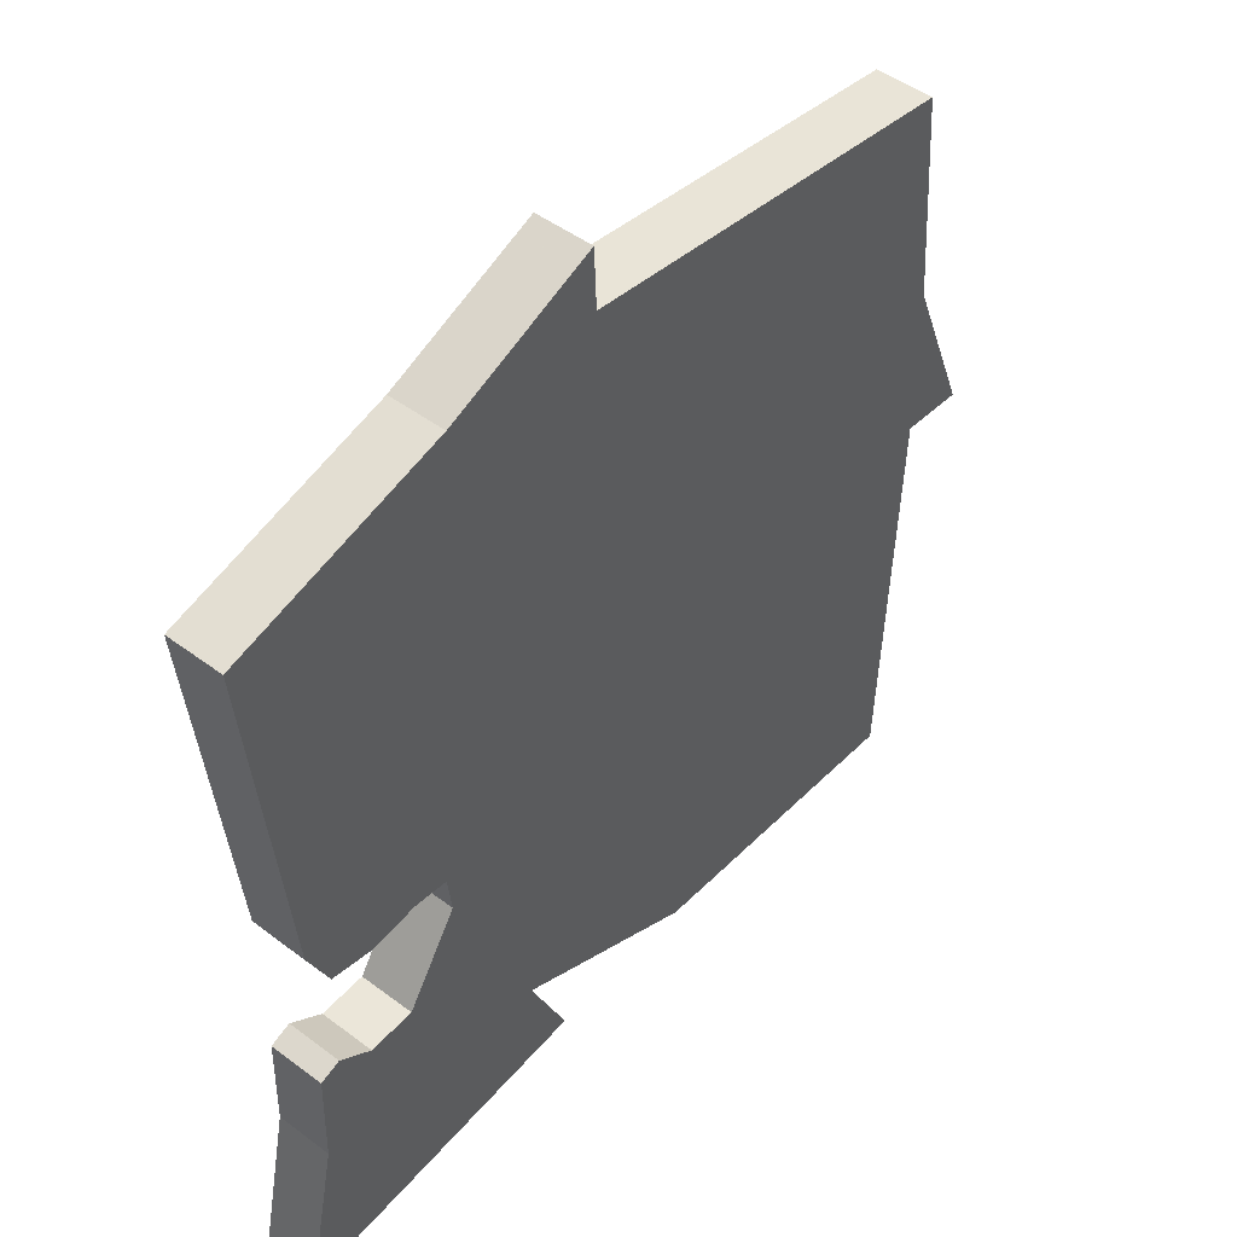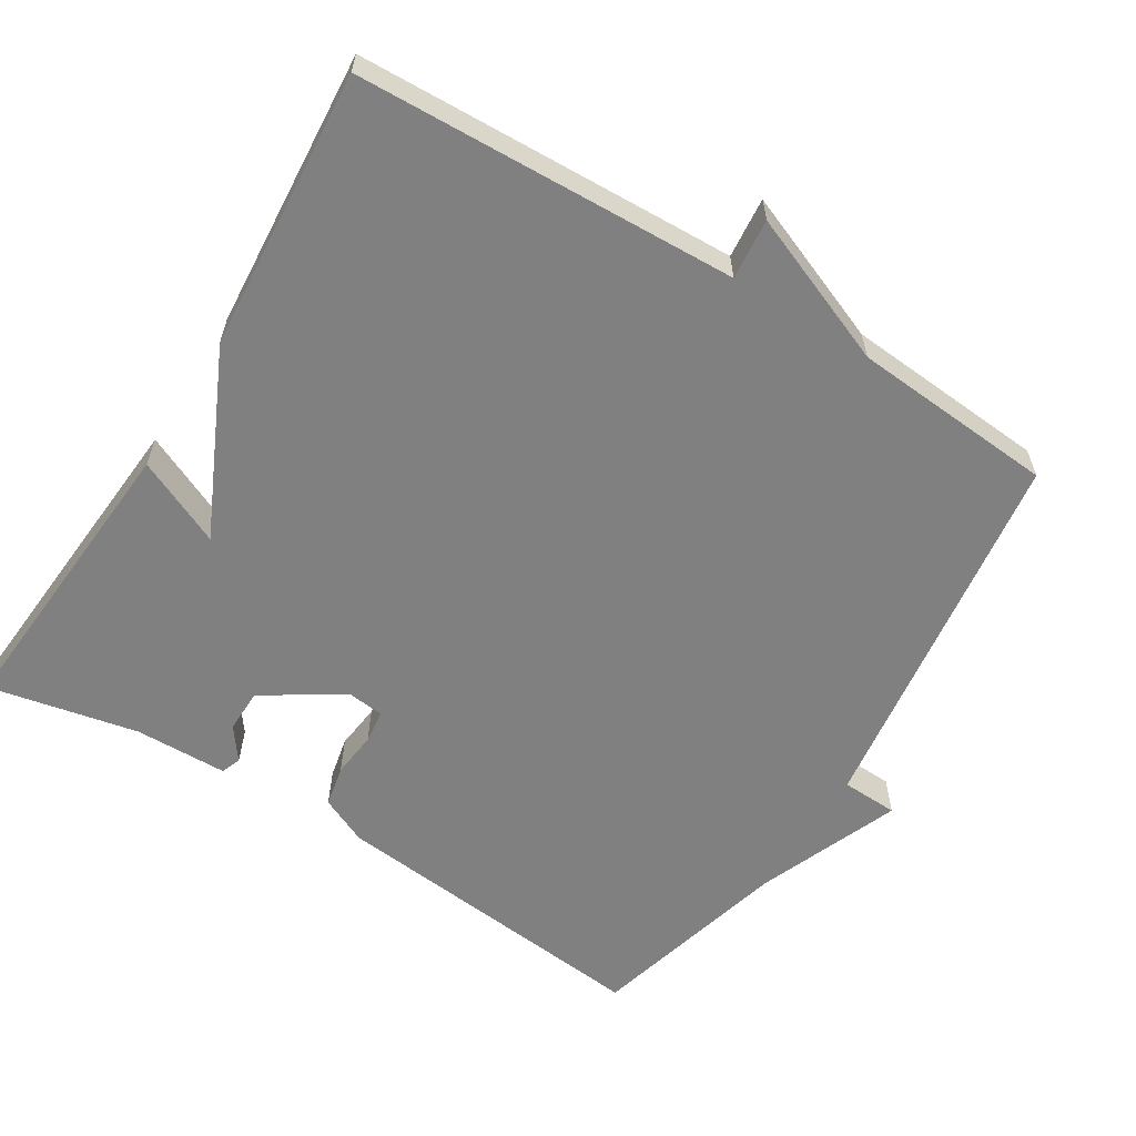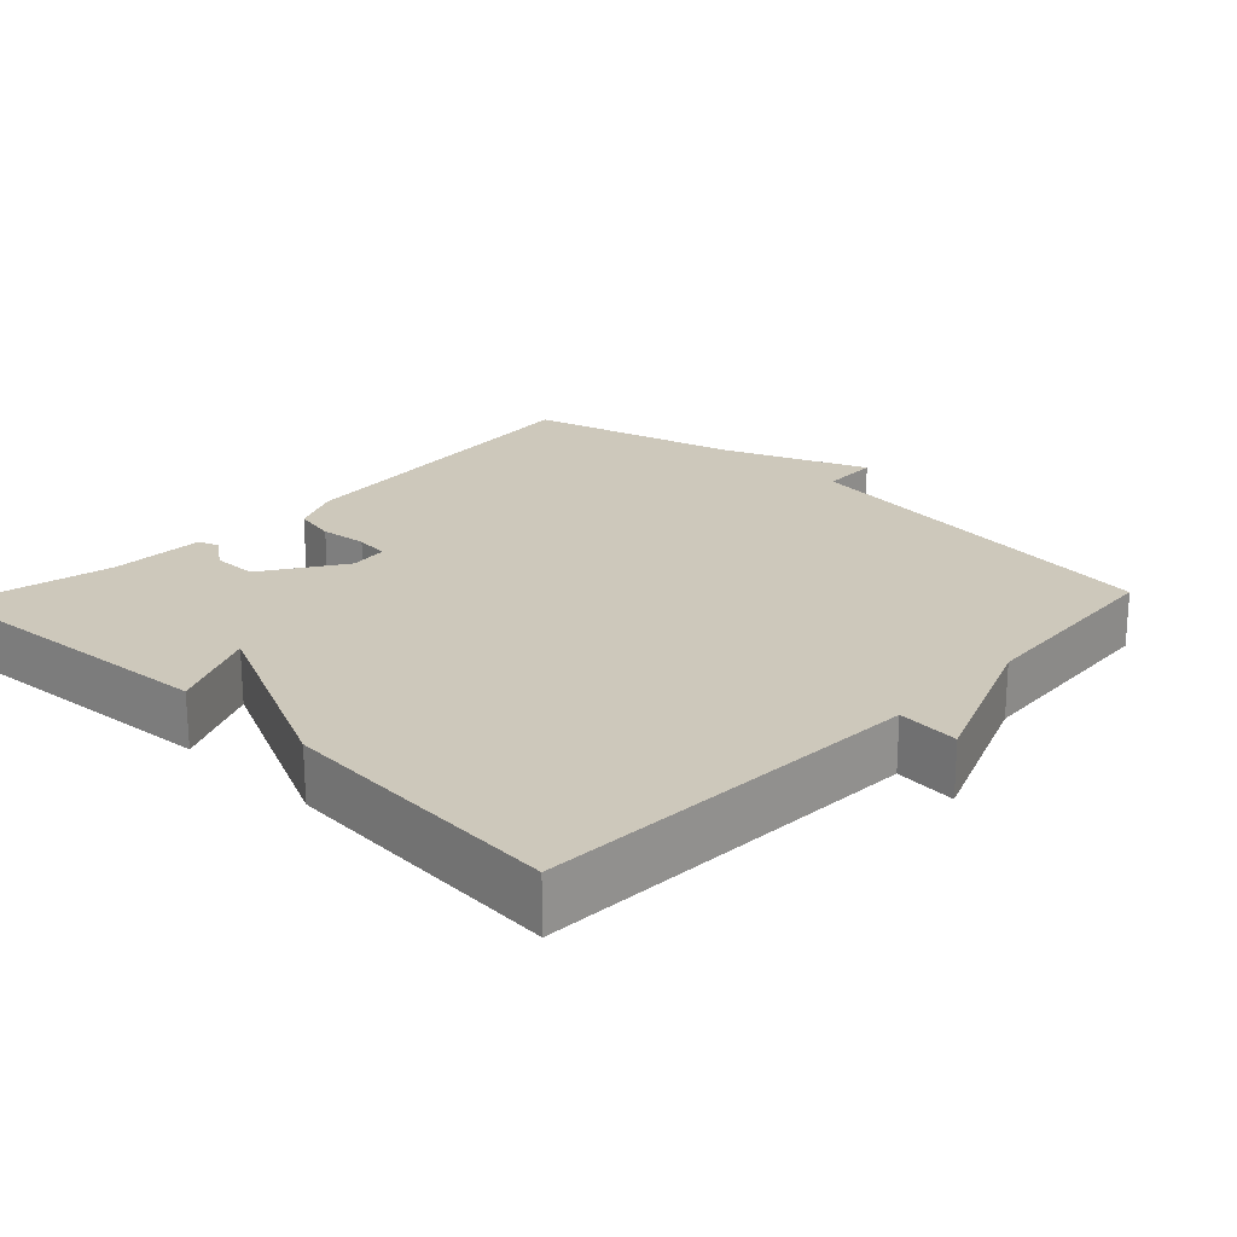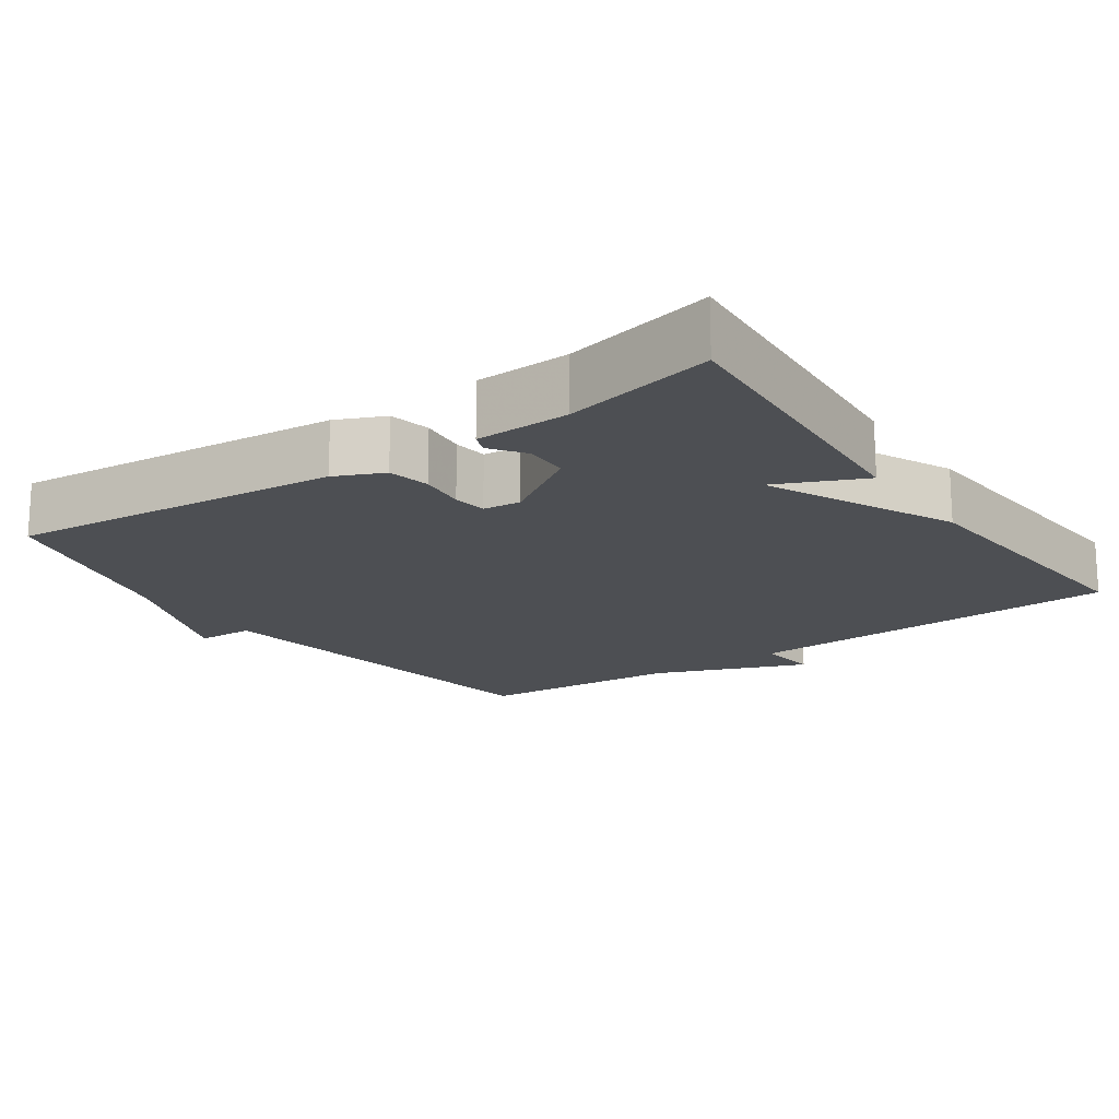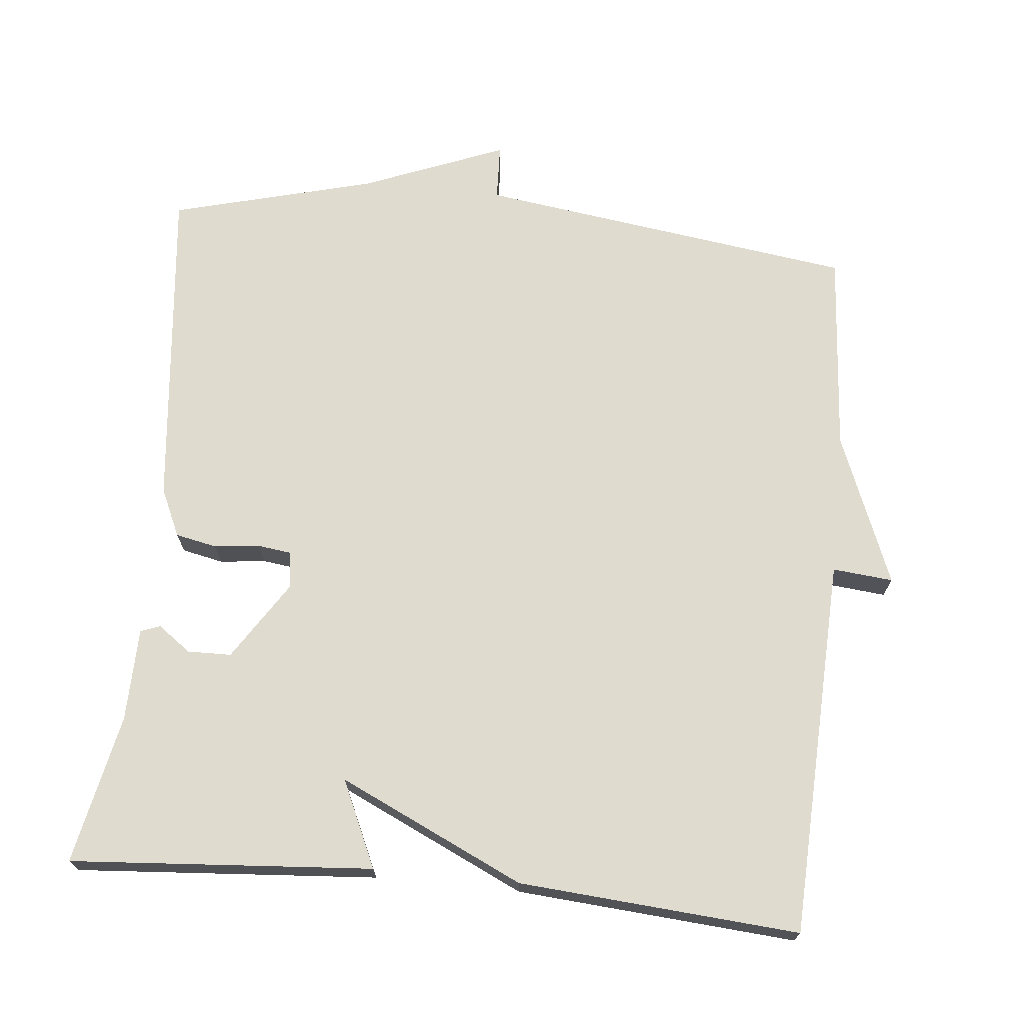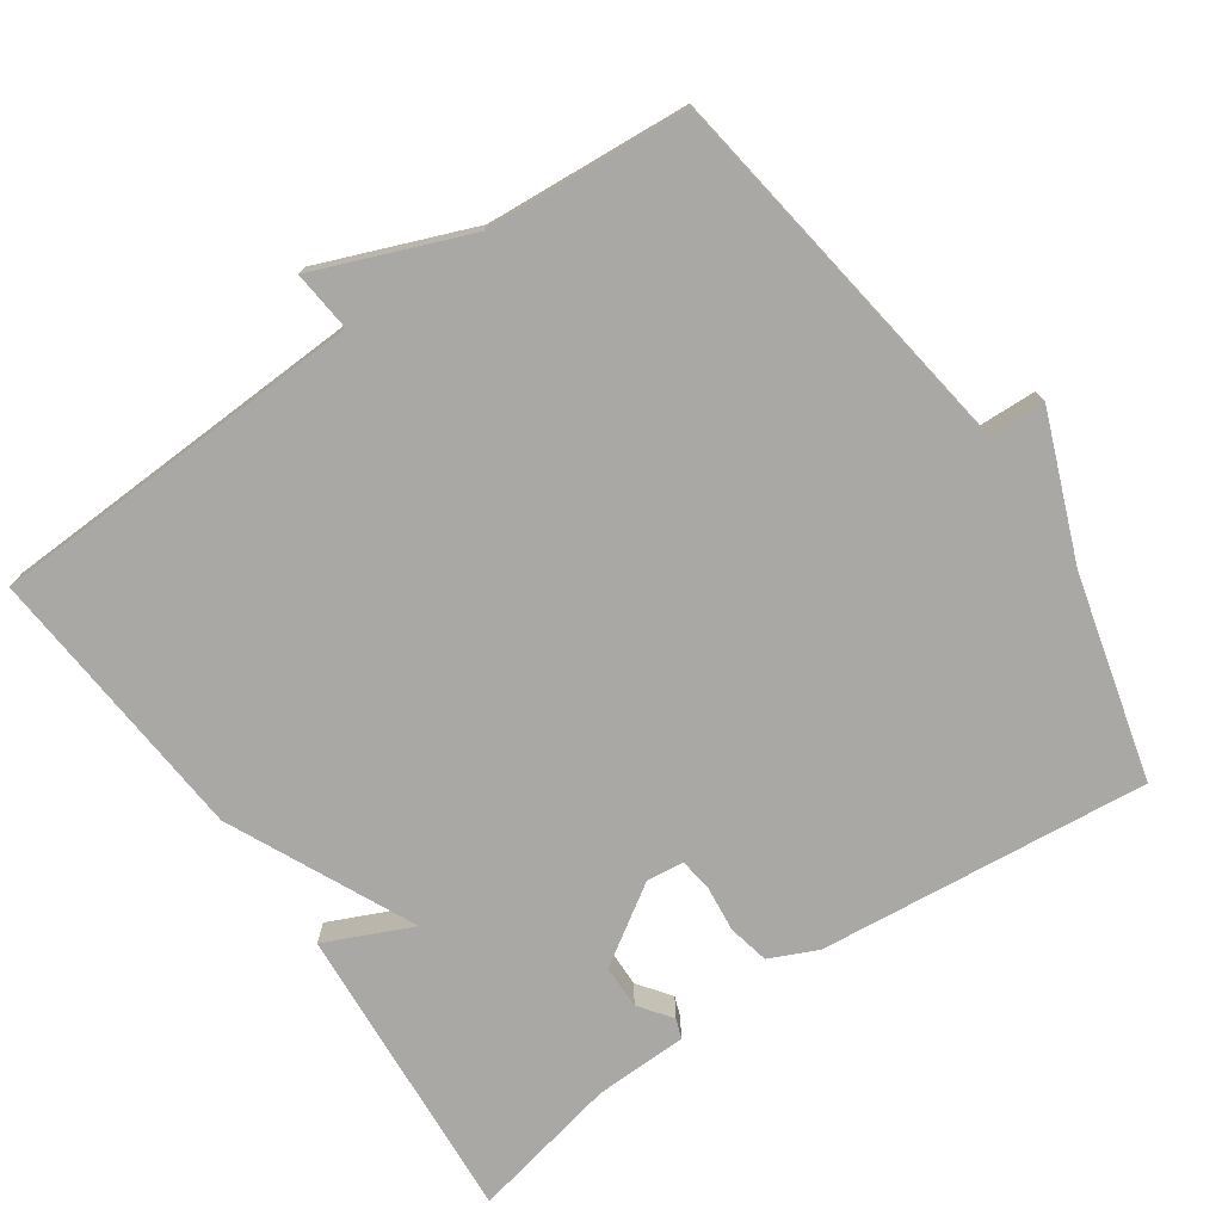
<metadata>
{"format":"obj","ext":"obj","renderer":"f3d","projection":"perspective","resolution":1024,"background":"white","views":[{"elev":48.0,"azim":130.0,"up":"+Z"},{"elev":-60.1,"azim":-121.9,"up":"+Y"},{"elev":22.0,"azim":-136.4,"up":"+Y"},{"elev":-17.5,"azim":125.1,"up":"+Y"},{"elev":70.4,"azim":-174.4,"up":"+Y"},{"elev":-75.0,"azim":-55.2,"up":"+Y"}]}
</metadata>
<code>
v 0.5 0.07 -0.5
v 0.085 0.07 -0.47
v 0.139 0.07 -0.351
v -0.115 0.07 -0.47
v -0.5 0.07 -0.5
v -0.521 0.07 0.021
v -0.604 0.07 0.013
v -0.521 0.07 0.221
v -0.5 0.07 0.5
v 0.02 0.07 0.573
v 0.023 0.07 0.651
v 0.22 0.07 0.573
v 0.5 0.07 0.5
v 0.454 0.07 0.047
v 0.424 0.07 -0.019
v 0.367 0.07 -0.031
v 0.304 0.07 -0.024
v 0.258 0.07 -0.03
v 0.252 0.07 -0.081
v 0.322 0.07 -0.189
v 0.382 0.07 -0.19
v 0.427 0.07 -0.157
v 0.454 0.07 -0.167
v 0.457 0.07 -0.295
v 0.5 0 -0.5
v 0.085 0 -0.47
v 0.139 0 -0.351
v -0.115 0 -0.47
v -0.5 0 -0.5
v -0.521 0 0.021
v -0.604 0 0.013
v -0.521 0 0.221
v -0.5 0 0.5
v 0.02 0 0.573
v 0.023 0 0.651
v 0.22 0 0.573
v 0.5 0 0.5
v 0.454 0 0.047
v 0.424 0 -0.019
v 0.367 0 -0.031
v 0.304 0 -0.024
v 0.258 0 -0.03
v 0.252 0 -0.081
v 0.322 0 -0.189
v 0.382 0 -0.19
v 0.427 0 -0.157
v 0.454 0 -0.167
v 0.457 0 -0.295
f 21 22 23 24
f 1 2 3
f 24 1 3
f 21 24 3
f 20 21 3
f 4 5 6
f 3 4 6
f 20 3 6
f 19 20 6
f 18 19 6
f 17 18 6
f 15 16 17
f 14 15 17
f 13 14 17
f 12 13 17
f 10 11 12 17
f 10 17 6
f 9 10 6
f 8 9 6
f 6 7 8
f 48 47 46 45
f 27 26 25
f 27 25 48
f 27 48 45
f 27 45 44
f 30 29 28
f 30 28 27
f 30 27 44
f 30 44 43
f 30 43 42
f 30 42 41
f 41 40 39
f 41 39 38
f 41 38 37
f 41 37 36
f 41 36 35 34
f 30 41 34
f 30 34 33
f 30 33 32
f 32 31 30
f 1 25 26 2
f 2 26 27 3
f 3 27 28 4
f 4 28 29 5
f 5 29 30 6
f 6 30 31 7
f 7 31 32 8
f 8 32 33 9
f 9 33 34 10
f 10 34 35 11
f 11 35 36 12
f 12 36 37 13
f 13 37 38 14
f 14 38 39 15
f 15 39 40 16
f 16 40 41 17
f 17 41 42 18
f 18 42 43 19
f 19 43 44 20
f 20 44 45 21
f 21 45 46 22
f 22 46 47 23
f 23 47 48 24
f 24 48 25 1

</code>
